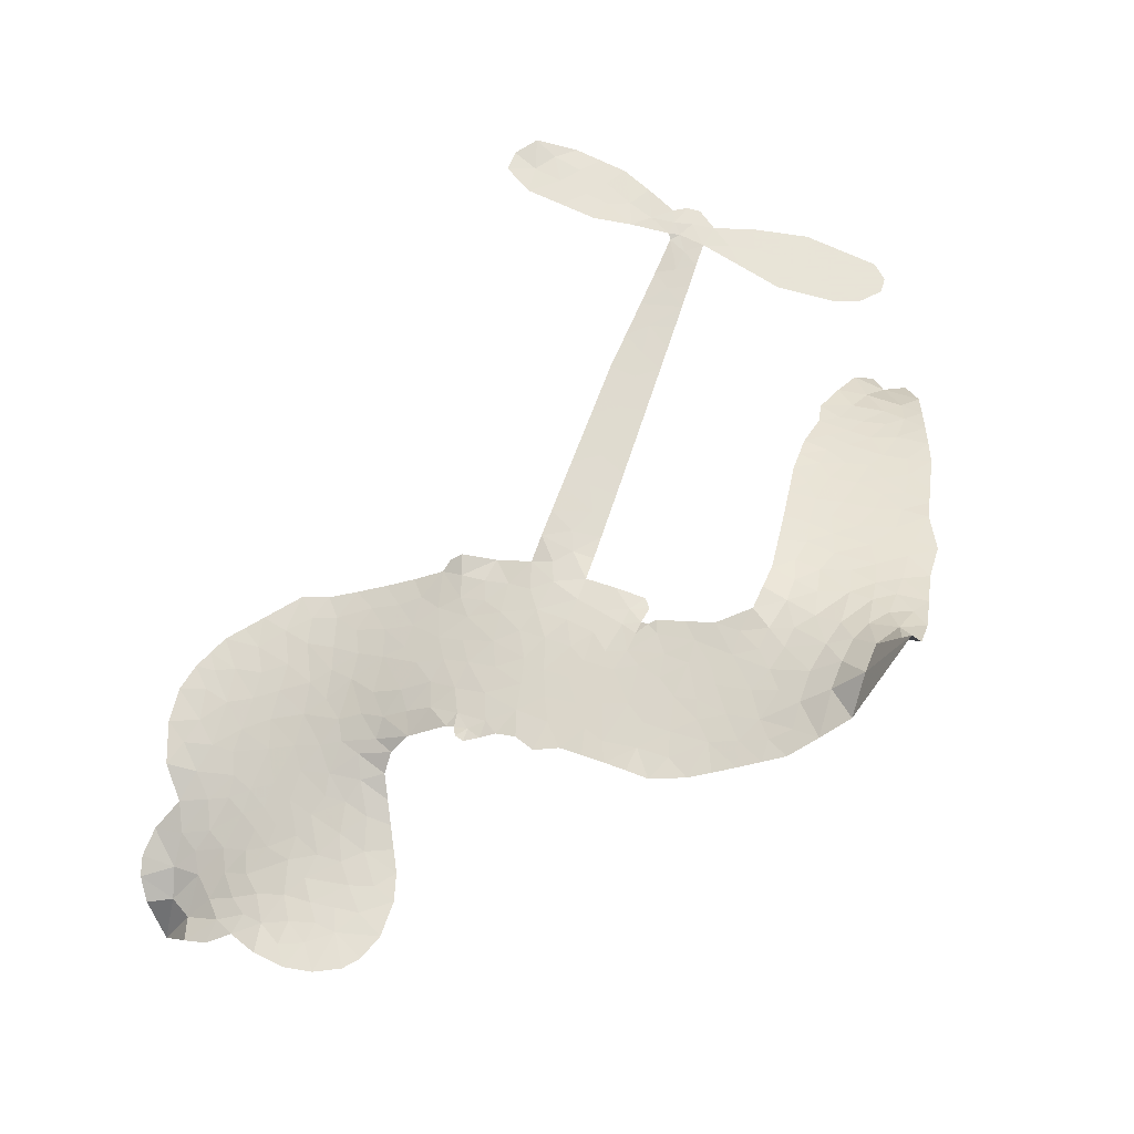
<metadata>
{"format":"obj","ext":"obj","renderer":"f3d","projection":"perspective","resolution":1024,"background":"white","views":[{"elev":61.4,"azim":-75.1,"up":"+Z"}]}
</metadata>
<code>
v -6.901 0.6055 0.2257
v -6.882 0.6815 0.2142
v -6.846 0.7502 0.1893
v -6.871 0.8081 0.1564
v -6.869 0.8644 0.1258
v -6.836 0.9392 0
v -6.796 0.9854 0.102
v -6.751 1.012 0.135
v -6.707 1.02 0.1547
v -6.644 1.006 0.1819
v -6.58 0.963 0.2241
v -6.513 1.013 0.2597
v -6.417 1.038 0.2811
v -6.337 1.038 0.2947
v -6.274 1.017 0.3046
v -6.195 0.9689 0.3194
v -6.061 0.8188 0.357
v -6.051 0.7528 0.3705
v -5.967 0.4933 0.4716
v -5.941 0.4818 0.486
v -5.926 0.4584 0.5
v -5.917 0.2922 0.5272
v -5.405 0.2372 0.6118
v -5.058 0.1787 0.6795
v -5.045 0.1856 0.6864
v -5.07 0.3673 0.7179
v -5.043 0.5361 0.7338
v -4.996 0.6013 0.7382
v -4.946 0.5963 0.741
v -4.902 0.5534 0.75
v -4.891 0.4557 0.73
v -4.912 0.3303 0.7164
v -4.979 0.1907 0.6913
v -4.961 0.1597 0.6867
v -4.96 0.1284 0.6845
v -4.998 0.08394 0.6806
v -4.976 -0.006708 0.6797
v -4.964 -0.139 0.6797
v -5.003 -0.3117 0.6797
v -5.039 -0.3434 0.6797
v -5.076 -0.3425 0.6797
v -5.118 -0.2979 0.6797
v -5.133 -0.2374 0.6797
v -5.128 -0.1016 0.6797
v -5.052 0.09833 0.6784
v -5.939 0.157 0.5463
v -5.967 0.01062 0.5748
v -5.992 -0.004765 0.5774
v -6.035 0.003752 0.5876
v -6.042 -0.01323 0.6008
v -6.032 -0.0303 0.6103
v -6.036 -0.1619 0.669
v -5.996 -0.2356 0.7013
v -5.882 -0.2534 0.6935
v -5.549 -0.2407 0.5832
v -5.447 -0.2475 0.546
v -5.358 -0.268 0.5055
v -5.299 -0.2623 0.4795
v -5.129 -0.3231 0.3786
v -5.085 -0.3663 0.324
v -5.076 -0.4063 0.25
v -5.106 -0.4504 0.3476
v -5.169 -0.488 0.4048
v -5.421 -0.5483 0.5381
v -5.622 -0.5679 0.6229
v -5.721 -0.602 0.662
v -5.815 -0.5975 0.6969
v -5.986 -0.6114 0.7854
v -6.054 -0.6041 0.8353
v -6.132 -0.5765 1
v -6.242 -0.4983 0.7852
v -6.335 -0.3835 0.7241
v -6.409 -0.187 0.6592
v -6.424 -0.1067 0.64
v -6.374 0.1035 0.5732
v -6.386 0.1609 0.5548
v -6.357 0.2088 0.5366
v -6.351 0.2568 0.5138
v -6.376 0.3252 0.488
v -6.367 0.3471 0.4836
v -6.343 0.3571 0.475
v -6.339 0.3776 0.4601
v -6.358 0.4652 0.3966
v -6.39 0.4978 0.3579
v -6.432 0.5026 0.3262
v -6.634 0.4177 0.2586
v -6.698 0.4048 0.2511
v -6.782 0.4116 0.2439
v -6.841 0.4397 0.2394
v -6.874 0.4736 0.2368
v -6.897 0.5362 0.2319
v -5.495 0.1278 0.5994
v -5.039 0.1598 0.682
v -6.306 0.3603 0.4707
v -6.069 0.007966 0.5938
v -6.034 -0.09609 0.6381
v -6.344 0.3243 0.4874
v -5.972 0.4452 0.4858
v -5.953 0.08353 0.5622
v -5.274 0.1131 0.6359
v -5.012 0.1798 0.688
v -5.163 0.1057 0.6569
v -5.108 0.102 0.6682
v -6.364 0.2913 0.4976
v -6.047 0.04455 0.5788
v -5.058 0.2765 0.7066
v -5.002 0.1378 0.6836
v -5.019 0.2355 0.6984
v -5.134 -0.3986 0.3594
v -5.056 -0.2874 0.6797
v -6.292 0.4291 0.4356
v -6.067 -0.03951 0.6142
v -6.322 0.2879 0.5014
v -6.798 0.5137 0.2382
v -6.714 0.9383 0.1552
v -6.403 0.575 0.3324
v -5.921 0.3751 0.5019
v -6.003 0.03919 0.574
v -5.231 0.2079 0.6416
v -5.144 0.1933 0.6585
v -6.122 0.0649 0.5787
v -6.054 0.4796 0.4567
v -6.289 0.2251 0.5268
v -6.318 0.5381 0.378
v -6.018 0.1076 0.5604
v -5.08 0.1384 0.6737
v -6.151 -0.01771 0.6088
v -5.128 0.1468 0.6633
v -5.179 0.155 0.6528
v -6.313 0.1473 0.5563
v -5.319 -0.3699 0.4835
v -5.09 -0.001657 0.6798
v -4.977 0.5373 0.7367
v -4.946 0.2605 0.7065
v -4.984 -0.2253 0.6797
v -6.771 0.8326 0.1614
v -5.218 0.1094 0.6462
v -5.324 -0.3134 0.4878
v -5.04 0.03653 0.6796
v -5.422 -0.3514 0.5314
v -5.214 -0.2927 0.436
v -5.263 -0.336 0.4558
v -6.343 0.917 0.2996
v -6.007 -0.4889 0.7746
v -6.836 0.5749 0.2303
v -6.686 0.5154 0.2508
v -6.775 0.927 0.111
v -6.179 0.3712 0.4757
v -6.138 -0.1264 0.6496
v -5.057 0.4517 0.7265
v -4.998 0.294 0.709
v -6.816 0.7979 0.1686
v -6.746 0.7197 0.2103
v -6.762 0.7753 0.189
v -6.656 0.7761 0.2197
v -6.709 0.8125 0.1922
v -5.295 -0.5182 0.4788
v -5.196 -0.3623 0.4135
v -6.323 0.9765 0.2993
v -6.172 0.7691 0.3529
v -6.014 -0.5531 0.8021
v -6.675 0.4584 0.2536
v -6.533 0.4604 0.2803
v -6.741 0.4748 0.2454
v -6.244 0.3838 0.4638
v -6.081 -0.1279 0.6517
v -6.112 -0.2173 0.6851
v -6.707 0.7579 0.2092
v -6.659 0.6697 0.2398
v -6.628 0.8736 0.2106
v -6.723 0.8749 0.1665
v -6.396 0.9678 0.2852
v -6.262 0.9229 0.3145
v -6.109 0.7781 0.3597
v -5.9 -0.6049 0.7377
v -6.084 -0.5128 0.8371
v -6.253 0.3103 0.4939
v -6.189 0.4936 0.4282
v -6.658 0.8294 0.2071
v -6.578 0.8071 0.2406
v -6.128 0.894 0.3381
v -6.303 0.4842 0.4059
v -5.963 -0.5261 0.7629
v -5.913 -0.433 0.7213
v -6.232 0.4466 0.4387
v -6.149 0.8314 0.3449
v -6.009 0.6231 0.4135
v -6.255 0.5118 0.4069
v -6.2 0.8843 0.329
v -6.241 0.6385 0.3697
v -6.124 0.6615 0.3864
v -6.266 0.5772 0.3811
v -6.1 0.7177 0.3747
v -6.182 0.5782 0.4007
v -6.336 0.6417 0.3427
v -6.03 0.688 0.3907
v -6.317 0.5917 0.3617
v -6.067 0.6401 0.4009
v -6.116 0.5938 0.408
v -6.054 0.5758 0.4239
v -6.1 0.5282 0.4322
v -5.988 0.5582 0.4395
v -6.124 0.458 0.4521
v -6.031 0.5274 0.4445
v -6.367 0.5412 0.3566
v -6.116 0.01616 0.5947
v -6.167 0.03479 0.5908
v -6.196 0.1314 0.5591
v -6.25 -0.0199 0.6117
v -4.93 0.5007 0.7369
v -4.991 0.4704 0.7299
v -5.007 0.4004 0.722
v -6.743 0.5909 0.2361
v -6.743 0.5328 0.2418
v -6.05 0.3296 0.5029
v -6.811 0.6877 0.211
v -6.509 0.5751 0.2908
v -6.052 -0.2192 0.6893
v -6.084 -0.3241 0.7251
v -6.039 -0.281 0.7096
v -6.093 -0.2694 0.705
v -6.193 -0.2764 0.7037
v -6.141 -0.3042 0.7171
v -5.995 -0.3727 0.7315
v -6.215 -0.3841 0.7473
v -6.032 -0.334 0.7248
v -6.073 -0.4095 0.7615
v -5.962 -0.3041 0.71
v -6.189 -0.3336 0.7274
v -6.372 -0.2854 0.6901
v -6.142 -0.3899 0.7569
v -6.643 0.939 0.1933
v -6.675 0.8971 0.1846
v -6.455 0.9885 0.2717
v -6.51 0.9403 0.2538
v -6.445 0.922 0.2745
v -6.501 0.852 0.2617
v -6.235 0.9929 0.3118
v -6.276 0.9695 0.3078
v -6.083 -0.5629 0.8842
v -6.163 -0.5036 0.8518
v -6.589 0.7208 0.2505
v -6.161 0.9315 0.3281
v -6.293 0.8025 0.3236
v -6.25 0.1706 0.5464
v -6.26 0.09727 0.5721
v -6.158 0.2437 0.5222
v -6.224 0.2331 0.5242
v -6.184 0.1899 0.5395
v -6.118 0.1459 0.5533
v -6.307 -0.1259 0.6463
v -5.019 0.3459 0.7155
v -4.962 0.362 0.7185
v -4.902 0.393 0.7232
v -4.945 0.4327 0.7269
v -6.786 0.5636 0.2347
v -6.795 0.6263 0.2253
v -6.737 0.6555 0.2266
v -5.977 0.3311 0.5093
v -6.069 0.4039 0.4783
v -6.797 0.7371 0.1974
v -6.456 0.5542 0.3121
v -6.456 0.6306 0.3038
v -6.483 0.4816 0.2987
v -6.605 0.5022 0.2655
v -6.528 0.5193 0.2851
v -6.579 0.568 0.2703
v -6.551 0.6467 0.2714
v -6.058 -0.4637 0.7878
v -6.009 -0.43 0.7543
v -6.121 -0.4509 0.7952
v -6.186 -0.4428 0.7847
v -5.925 -0.3639 0.7124
v -5.716 -0.2482 0.6428
v -5.904 -0.3088 0.7002
v -5.86 -0.358 0.6932
v -5.799 -0.2511 0.6703
v -5.845 -0.4246 0.6962
v -5.872 -0.4833 0.7136
v -5.74 -0.366 0.6548
v -5.845 -0.3 0.6848
v -5.927 -0.4854 0.7373
v -5.841 -0.5392 0.7058
v -5.801 -0.3799 0.6767
v -5.781 -0.3145 0.666
v -5.765 -0.5409 0.6752
v -5.721 -0.3085 0.6458
v -5.752 -0.4536 0.6647
v -5.629 -0.3707 0.6146
v -5.811 -0.4756 0.6883
v -5.633 -0.2446 0.6131
v -5.684 -0.3527 0.6342
v -5.699 -0.4161 0.6426
v -5.639 -0.308 0.6166
v -5.678 -0.5011 0.6397
v -5.555 -0.3265 0.5857
v -5.939 -0.2447 0.7027
v -6.563 0.8968 0.2353
v -6.607 0.7668 0.2374
v -6.64 0.7271 0.2343
v -6.556 0.7606 0.2548
v -6.524 0.804 0.2592
v -6.529 0.7048 0.2708
v -6.427 0.7863 0.2913
v -6.5 0.7533 0.2734
v -6.462 0.6977 0.2928
v -6.399 0.6692 0.3173
v -6.382 0.6212 0.3315
v -6.336 0.728 0.3253
v -6.41 0.7286 0.3044
v -6.259 0.8578 0.3226
v -6.322 0.8583 0.3098
v -6.229 0.8005 0.337
v -6.397 0.8645 0.291
v -6.361 0.8031 0.3071
v -6.263 0.7347 0.3424
v -6.208 0.07447 0.5786
v -6.254 0.03879 0.5919
v -6.4 -0.001998 0.6113
v -6.32 0.06055 0.5866
v -6.387 0.05072 0.5936
v -6.348 0.01318 0.6036
v -6.354 -0.06464 0.628
v -6.152 0.1068 0.5663
v -6.076 0.1035 0.5645
v -6.052 0.1716 0.5454
v -6.369 -0.1377 0.6483
v -6.259 -0.3094 0.7103
v -6.852 0.6335 0.2217
v -5.977 0.3883 0.4951
v -6.127 0.3992 0.472
v -6.176 0.4314 0.4535
v -6.123 0.3267 0.4968
v -6.024 0.4337 0.4769
v -6.583 0.439 0.2675
v -6.506 0.6251 0.2876
v -6.603 0.6666 0.2543
v -6.635 0.6062 0.2533
v -6.692 0.6193 0.2406
v -5.709 -0.5478 0.6543
v -5.631 -0.4444 0.6182
v -6.55 0.8488 0.2449
v -6.45 0.869 0.2761
v -6.295 0.685 0.3446
v -6.293 -0.06469 0.6271
v -6.222 -0.1141 0.6437
v -6.412 -0.05442 0.6271
v -5.995 0.1618 0.5475
v -5.959 0.2294 0.5353
v -6.103 0.2105 0.5342
v -6.034 0.2488 0.5264
v -6.026 0.3745 0.4925
v -6.186 0.3043 0.4999
v -6.639 0.5485 0.2572
v -5.615 -0.5053 0.6153
v -5.521 -0.5583 0.5793
v -5.519 -0.4472 0.5739
v -5.572 -0.5631 0.6006
v -5.552 -0.5037 0.5895
v -5.486 -0.5032 0.5625
v -5.575 -0.4529 0.5968
v -5.552 -0.3916 0.5858
v -5.434 -0.4355 0.538
v -5.492 -0.3559 0.561
v -5.46 -0.3058 0.5482
v -5.405 -0.2985 0.525
v -5.498 -0.2442 0.5649
v -5.717 0.1425 0.5668
v -5.661 0.2647 0.5732
v -5.985 0.2771 0.5228
v -6.091 0.2728 0.5162
v -5.43 -0.4922 0.5385
v -5.353 -0.4572 0.5021
v -5.358 -0.5332 0.5102
v -5.255 -0.4127 0.4493
v -5.512 -0.2958 0.569
v -5.828 0.1498 0.5522
v -5.309 -0.424 0.4787
v -5.232 -0.5031 0.4437
v -5.272 -0.4651 0.4618
v -5.212 -0.4499 0.4252
v -5.789 0.2785 0.5547
v -5.91 0.2427 0.5374
v -5.853 0.2853 0.5441
v -5.06 -0.2091 0.6797
v -5.013 -0.1735 0.6797
v -5.038 -0.08678 0.6797
v -5.13 -0.1695 0.6797
v -5.071 -0.1456 0.6797
v -6.81 0.8778 0.1157
v -6.119 -0.06893 0.6274
v -6.179 -0.07161 0.6288
v -6.18 0.6395 0.3826
v -6.173 0.7041 0.3671
v -6.153 0.533 0.4213
v -6.288 -0.4411 0.7518
v -6.275 -0.3823 0.7348
v -5.589 -0.2811 0.5978
v -6.322 -0.2133 0.6725
v -6.254 -0.2367 0.685
v -6.187 -0.1981 0.6748
v -6.273 -0.1775 0.6639
v -6.142 -0.1768 0.6685
v -6.225 -0.1648 0.6614
v -5.481 -0.4086 0.5572
v -5.377 -0.3977 0.5116
v -5.368 -0.3445 0.5075
v -5.828 0.2199 0.5506
v -5.883 0.1534 0.5468
v -5.77 0.1848 0.5592
v -5.725 0.2716 0.564
v -5.606 0.1351 0.5828
v -5.708 0.2078 0.5674
v -5.662 0.1388 0.5747
v -5.533 0.251 0.5922
v -5.63 0.2016 0.5786
v -5.562 0.1882 0.5888
v -5.597 0.2579 0.5826
v -5.551 0.1315 0.591
v -4.97 -0.07283 0.6797
v -5.034 -0.026 0.6797
v -5.109 -0.05165 0.6797
v -6.227 0.6921 0.3594
v -6.391 -0.2362 0.6737
v -6.312 -0.2751 0.6931
v -6.354 -0.3345 0.7075
v -6.302 -0.3377 0.7149
v -5.877 0.2042 0.545
v -5.318 0.2226 0.6259
v -5.282 0.1736 0.6334
v -5.385 0.1205 0.6169
v -5.329 0.1168 0.6262
v -5.353 0.1729 0.6213
v -5.417 0.1751 0.6111
v -5.469 0.2441 0.6019
v -5.5 0.19 0.5981
v -5.898 -0.5332 0.7309
v -5.946 -0.5762 0.7601
f 112 206 391
f 186 160 174
f 75 130 76
f 203 122 201
f 105 121 206
f 45 107 93
f 51 50 112
f 123 78 77
f 89 88 114
f 125 118 99
f 1 91 145
f 162 164 87
f 25 108 106
f 43 42 110
f 80 79 97
f 126 93 24
f 58 138 142
f 179 299 180
f 128 129 102
f 105 125 325
f 52 166 167
f 143 159 172
f 240 176 70
f 142 138 131
f 176 240 161
f 223 231 219
f 59 158 109
f 95 112 50
f 117 21 98
f 113 94 97
f 97 104 113
f 104 78 113
f 349 383 22
f 166 112 391
f 105 95 49
f 74 73 327
f 51 112 96
f 82 94 111
f 107 34 101
f 52 218 53
f 323 345 322
f 203 260 122
f 90 89 114
f 167 221 218
f 145 256 257
f 91 90 114
f 298 232 170
f 98 19 334
f 282 183 437
f 77 76 130
f 4 3 152
f 152 5 4
f 56 365 366
f 45 126 103
f 115 9 8
f 8 7 147
f 45 139 36
f 106 151 252
f 147 7 6
f 381 158 375
f 114 145 91
f 246 208 245
f 136 154 156
f 10 9 115
f 19 122 334
f 205 83 124
f 17 174 18
f 84 205 116
f 165 111 94
f 182 83 111
f 162 146 164
f 239 15 159
f 206 207 127
f 129 137 102
f 236 234 235
f 350 250 326
f 172 159 14
f 180 302 342
f 126 45 93
f 322 318 320
f 239 238 15
f 211 150 212
f 5 152 390
f 136 152 154
f 25 93 101
f 31 30 210
f 107 45 36
f 124 192 197
f 161 183 144
f 119 430 137
f 120 119 129
f 296 364 376
f 359 361 355
f 287 274 285
f 363 373 406
f 276 285 281
f 50 49 95
f 53 218 220
f 275 54 297
f 49 48 118
f 126 128 103
f 274 287 294
f 58 57 138
f 78 123 113
f 407 406 131
f 118 105 49
f 375 158 142
f 68 161 69
f 61 109 62
f 421 139 132
f 109 60 59
f 166 52 96
f 423 394 160
f 60 109 61
f 348 349 351
f 85 84 116
f 141 58 142
f 162 87 86
f 43 110 385
f 134 32 151
f 386 385 135
f 110 42 41
f 110 135 385
f 102 103 128
f 57 366 407
f 40 110 41
f 40 39 110
f 421 387 420
f 119 137 129
f 141 158 59
f 37 36 139
f 105 206 95
f 47 118 48
f 94 81 97
f 95 206 112
f 430 433 432
f 432 100 430
f 413 416 369
f 82 81 94
f 177 165 94
f 98 20 19
f 98 21 20
f 97 79 104
f 63 62 109
f 108 151 106
f 117 330 259
f 210 133 211
f 93 107 101
f 83 82 111
f 259 22 117
f 348 99 46
f 47 99 118
f 24 93 25
f 132 139 45
f 35 34 107
f 126 24 128
f 101 34 33
f 118 125 105
f 130 123 77
f 115 8 147
f 128 24 120
f 108 101 33
f 27 133 28
f 108 33 134
f 255 253 254
f 185 111 165
f 28 133 29
f 133 30 29
f 129 128 120
f 110 39 135
f 159 15 14
f 145 114 256
f 193 160 394
f 101 108 25
f 389 388 385
f 36 35 107
f 168 154 153
f 81 80 97
f 372 373 363
f 151 108 134
f 214 114 164
f 145 257 329
f 163 265 335
f 179 233 171
f 390 6 5
f 147 390 171
f 113 123 177
f 177 123 248
f 209 346 392
f 397 396 225
f 261 154 152
f 27 150 211
f 253 252 151
f 152 136 390
f 3 2 216
f 168 169 300
f 261 152 3
f 168 156 154
f 261 153 154
f 234 236 172
f 179 156 155
f 147 171 115
f 64 374 372
f 375 380 381
f 141 142 158
f 142 131 375
f 172 14 13
f 143 173 239
f 308 205 197
f 196 198 187
f 283 175 67
f 161 144 176
f 264 266 163
f 214 146 213
f 85 262 264
f 262 85 116
f 114 88 164
f 87 164 88
f 177 94 113
f 332 148 331
f 112 166 96
f 166 149 403
f 346 209 345
f 223 219 221
f 169 168 153
f 155 156 168
f 265 162 86
f 162 265 146
f 179 180 170
f 11 10 232
f 136 156 171
f 171 156 179
f 12 234 13
f 172 13 234
f 173 311 189
f 189 311 313
f 16 173 189
f 200 198 199
f 288 280 284
f 183 282 144
f 270 184 224
f 70 176 241
f 245 248 123
f 148 165 177
f 188 194 192
f 188 182 185
f 179 155 299
f 179 170 233
f 299 300 242
f 301 302 180
f 188 192 124
f 17 181 186
f 83 182 124
f 438 161 68
f 437 283 279
f 288 290 286
f 220 226 228
f 332 165 148
f 188 185 178
f 17 186 174
f 189 186 181
f 174 193 18
f 185 182 111
f 202 187 200
f 182 188 124
f 16 189 243
f 311 173 312
f 189 313 186
f 194 190 192
f 18 193 196
f 194 188 178
f 190 195 197
f 160 193 174
f 198 196 193
f 122 204 201
f 393 194 199
f 160 313 316
f 304 314 343
f 190 197 192
f 198 193 191
f 197 195 308
f 199 191 393
f 198 191 199
f 395 194 178
f 198 200 187
f 201 200 199
f 204 19 202
f 395 199 194
f 201 395 203
f 332 178 185
f 204 202 200
f 260 331 333
f 201 204 200
f 19 204 122
f 83 205 84
f 197 205 124
f 207 206 121
f 206 127 391
f 324 317 207
f 130 320 246
f 250 350 249
f 123 130 245
f 127 207 209
f 207 121 324
f 30 133 210
f 133 27 211
f 150 26 212
f 210 211 255
f 252 212 26
f 253 255 212
f 146 354 339
f 258 153 216
f 146 214 164
f 256 214 213
f 353 247 333
f 348 46 349
f 2 1 329
f 216 257 258
f 307 263 308
f 354 267 338
f 52 167 218
f 221 220 218
f 221 167 223
f 269 270 227
f 219 226 220
f 53 220 228
f 167 222 223
f 219 220 221
f 402 400 404
f 328 225 229
f 222 229 223
f 269 227 271
f 226 227 224
f 224 273 228
f 397 72 396
f 71 70 241
f 227 226 219
f 226 224 228
f 223 229 231
f 144 269 176
f 273 224 184
f 297 53 228
f 399 251 327
f 231 229 225
f 400 402 399
f 426 427 425
f 71 241 272
f 219 231 227
f 10 115 232
f 233 115 171
f 170 232 233
f 115 233 232
f 11 235 12
f 234 12 235
f 11 232 298
f 236 143 172
f 235 11 298
f 235 237 343
f 299 301 180
f 237 302 304
f 143 239 159
f 173 16 238
f 173 238 239
f 70 69 240
f 161 240 69
f 176 269 271
f 271 231 272
f 338 268 337
f 262 263 217
f 314 312 143
f 189 181 243
f 316 313 244
f 246 245 130
f 249 248 245
f 319 322 321
f 318 207 317
f 250 249 208
f 215 260 333
f 249 245 208
f 248 247 353
f 250 208 324
f 247 248 249
f 325 250 324
f 325 326 250
f 230 399 424
f 400 222 401
f 106 252 26
f 253 151 32
f 255 254 31
f 212 252 253
f 210 255 31
f 253 32 254
f 212 255 211
f 214 256 114
f 257 256 213
f 257 213 258
f 216 2 329
f 339 258 213
f 169 153 258
f 330 117 98
f 326 351 350
f 331 260 203
f 259 330 352
f 3 216 261
f 153 261 216
f 263 262 116
f 266 264 262
f 310 304 305
f 301 242 303
f 265 266 267
f 266 262 217
f 267 266 217
f 265 163 266
f 268 267 217
f 268 338 267
f 263 336 217
f 268 303 337
f 270 269 144
f 227 231 271
f 270 144 282
f 227 270 224
f 272 231 225
f 176 271 241
f 272 225 396
f 241 271 272
f 184 278 276
f 228 273 275
f 276 284 285
f 285 274 277
f 273 276 275
f 284 276 278
f 184 276 273
f 54 275 281
f 175 283 437
f 276 281 275
f 279 184 282
f 278 184 279
f 437 279 282
f 290 288 284
f 376 398 296
f 277 54 281
f 282 184 270
f 438 183 161
f 66 286 67
f 67 286 283
f 279 290 278
f 284 280 285
f 285 280 287
f 277 281 285
f 340 65 295
f 278 290 284
f 292 287 280
f 294 287 292
f 340 286 66
f 341 293 295
f 292 280 293
f 358 359 355
f 279 283 290
f 286 290 283
f 293 280 288
f 291 294 398
f 294 292 289
f 295 293 288
f 289 292 293
f 294 289 296
f 294 291 274
f 340 288 286
f 293 341 289
f 361 362 341
f 365 376 364
f 342 170 180
f 275 297 228
f 237 235 298
f 300 299 155
f 301 299 242
f 168 300 155
f 337 300 169
f 242 337 303
f 342 302 237
f 305 301 303
f 311 312 244
f 336 303 268
f 307 310 306
f 301 305 302
f 305 303 306
f 303 336 306
f 304 302 305
f 307 306 263
f 305 306 310
f 308 263 116
f 307 195 309
f 308 116 205
f 195 307 308
f 309 344 316
f 309 244 315
f 307 309 310
f 315 310 309
f 312 173 143
f 313 311 244
f 314 143 236
f 315 312 314
f 244 309 316
f 186 313 160
f 343 314 236
f 315 314 304
f 315 304 310
f 244 312 315
f 344 309 195
f 393 394 423
f 208 246 317
f 318 317 246
f 75 320 130
f 207 318 209
f 323 251 345
f 320 318 246
f 320 321 322
f 322 319 323
f 320 75 321
f 318 322 209
f 347 74 323
f 327 323 74
f 317 324 208
f 325 324 121
f 105 325 121
f 326 325 125
f 348 326 125
f 350 247 249
f 230 425 399
f 323 327 251
f 427 397 328
f 73 399 327
f 145 329 1
f 216 329 257
f 334 330 98
f 215 352 260
f 332 331 203
f 331 148 333
f 178 332 203
f 332 185 165
f 353 333 148
f 371 247 350
f 122 260 334
f 334 260 352
f 336 263 306
f 265 86 335
f 268 217 336
f 300 337 242
f 337 169 338
f 169 258 339
f 265 354 146
f 146 339 213
f 169 339 338
f 65 340 66
f 288 340 295
f 65 355 295
f 341 295 355
f 237 298 342
f 170 342 298
f 235 343 236
f 304 343 237
f 195 190 344
f 423 344 190
f 346 345 251
f 322 345 209
f 399 425 400
f 391 392 149
f 99 348 125
f 323 319 347
f 413 410 368
f 259 370 22
f 215 351 370
f 326 348 351
f 371 333 247
f 370 351 349
f 371 215 333
f 259 352 215
f 334 352 330
f 148 177 353
f 248 353 177
f 267 354 265
f 339 354 338
f 360 363 357
f 289 341 362
f 357 359 360
f 358 356 359
f 364 140 365
f 360 359 356
f 355 65 358
f 361 359 357
f 356 64 360
f 364 405 140
f 361 357 362
f 355 361 341
f 357 363 405
f 289 362 296
f 360 64 372
f 374 157 373
f 296 362 364
f 362 357 405
f 366 365 140
f 398 376 55
f 366 140 407
f 56 366 57
f 417 415 418
f 365 56 367
f 428 384 383
f 22 370 349
f 215 370 259
f 350 351 371
f 215 371 351
f 373 157 380
f 363 360 372
f 378 375 131
f 373 378 406
f 372 374 373
f 381 380 379
f 365 367 376
f 55 376 367
f 377 410 408
f 46 383 349
f 406 378 131
f 373 380 378
f 63 381 379
f 380 375 378
f 157 379 380
f 63 109 381
f 158 381 109
f 408 382 384
f 22 383 384
f 386 135 38
f 377 408 428
f 428 46 409
f 385 386 389
f 387 386 38
f 389 44 388
f 421 420 37
f 422 44 387
f 386 387 389
f 43 385 388
f 44 389 387
f 171 390 136
f 6 390 147
f 392 391 127
f 166 391 149
f 209 392 127
f 149 392 346
f 394 393 191
f 190 194 393
f 193 394 191
f 423 160 316
f 203 395 178
f 199 395 201
f 272 396 71
f 222 328 229
f 328 397 225
f 291 398 55
f 294 296 398
f 400 328 222
f 401 222 167
f 399 402 251
f 167 403 401
f 404 149 346
f 404 400 401
f 346 251 402
f 166 403 167
f 404 403 149
f 404 401 403
f 346 402 404
f 140 405 363
f 362 405 364
f 407 131 138
f 363 406 140
f 407 138 57
f 140 406 407
f 410 377 368
f 413 411 410
f 428 408 384
f 382 408 410
f 413 414 416
f 382 410 411
f 369 411 413
f 416 414 412
f 436 434 435
f 413 368 414
f 417 416 412
f 92 436 419
f 418 369 416
f 417 419 436
f 139 421 37
f 417 418 416
f 417 412 419
f 387 38 420
f 422 421 132
f 344 423 316
f 421 422 387
f 393 423 190
f 72 397 427
f 399 73 424
f 400 425 328
f 425 427 328
f 425 230 426
f 72 427 426
f 46 428 383
f 377 428 409
f 119 429 430
f 137 430 100
f 432 433 431
f 429 23 433
f 434 431 433
f 433 430 429
f 434 433 23
f 415 417 436
f 92 431 434
f 434 436 92
f 434 23 435
f 415 436 435
f 437 183 438
f 68 175 438
f 437 438 175

</code>
